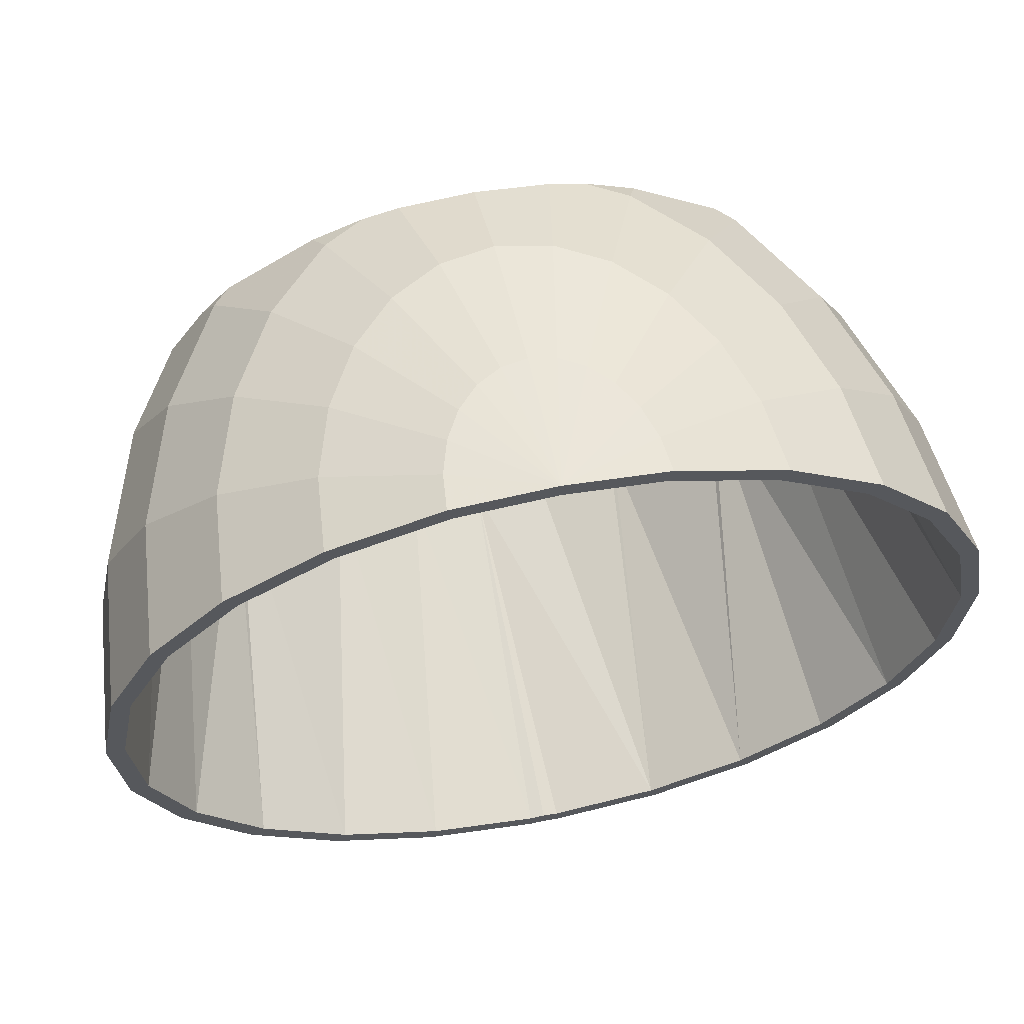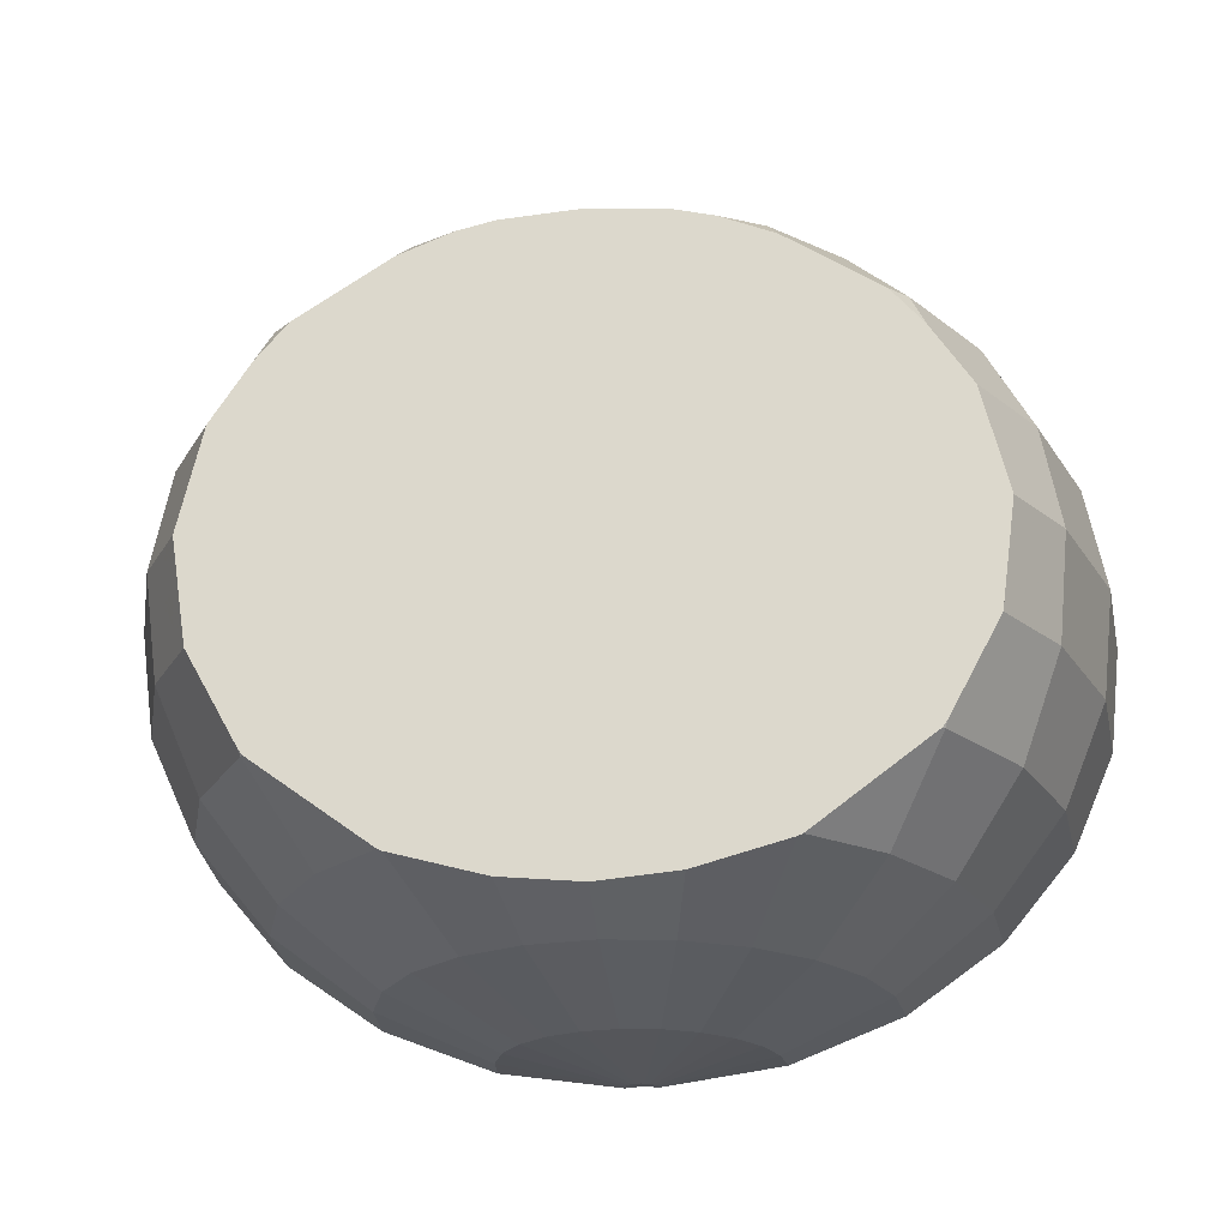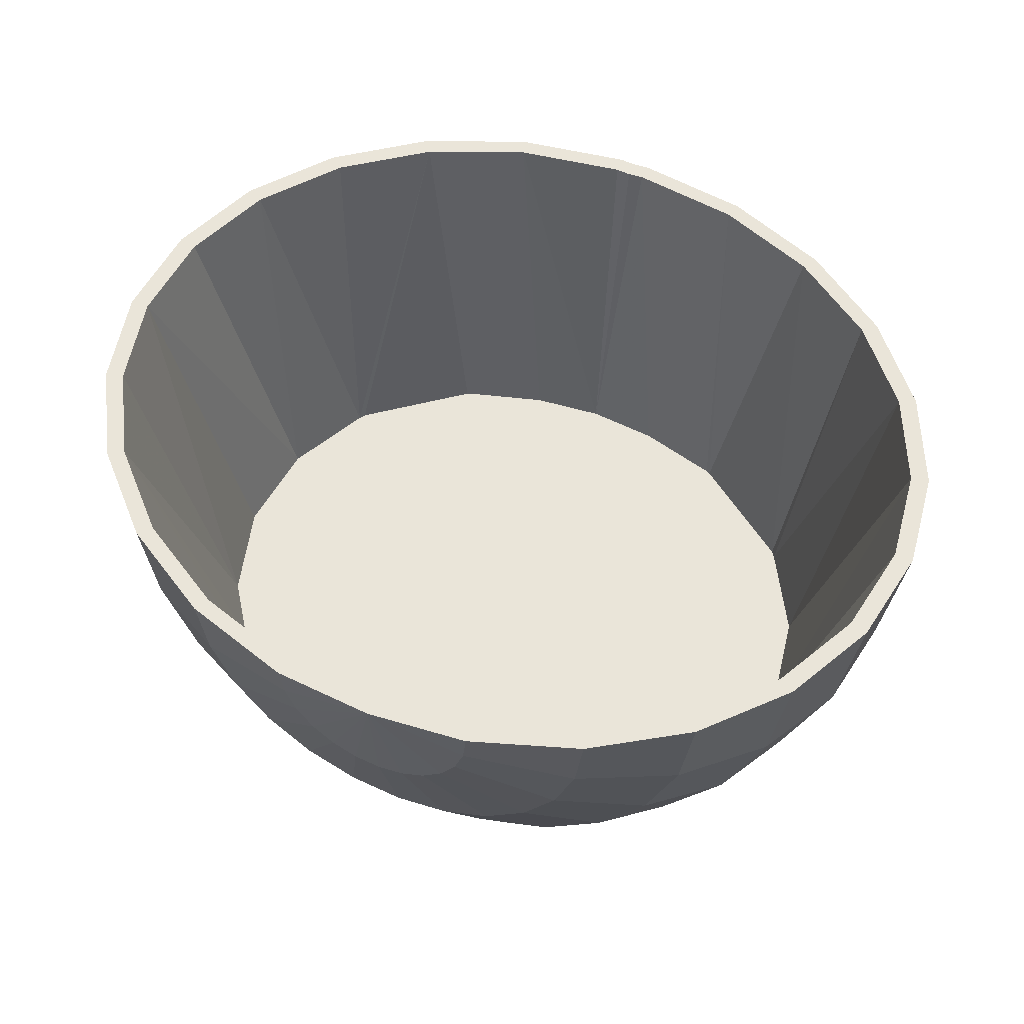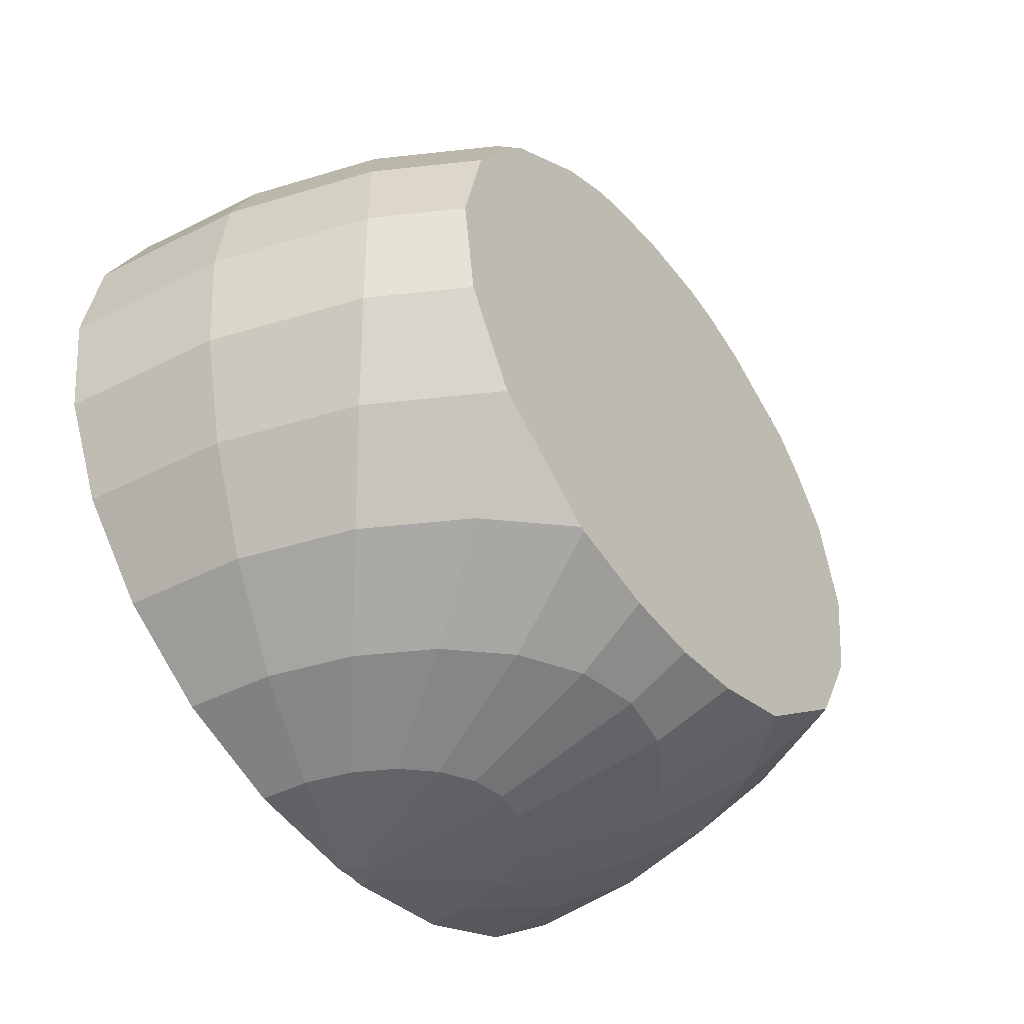
<metadata>
{"format":"obj","ext":"obj","renderer":"f3d","projection":"perspective","resolution":1024,"background":"white","views":[{"elev":60.2,"azim":-11.6,"up":"+Y"},{"elev":-20.1,"azim":-173.5,"up":"+Y"},{"elev":58.4,"azim":-158.6,"up":"+Z"},{"elev":-44.2,"azim":126.1,"up":"+Y"}]}
</metadata>
<code>
v -0.0179 -0.02723 0.002428
v -0.01002 -0.03082 0.008797
v -0.01994 -0.02722 0.009285
v -0.01115 -0.03081 0.01258
v -0.02063 -0.02721 0.01664
v -0.01153 -0.03081 0.01664
v -0.01976 -0.02605 0.01664
v -0.02713 -0.0208 0.01664
v -0.02832 -0.02173 0.01664
v -0.03265 -0.0141 0.01664
v -0.03409 -0.01474 0.01664
v -0.03595 -0.00642 0.01664
v -0.03753 -0.006719 0.01665
v -0.0368 0.001728 0.01664
v -0.02947 0.001732 -0.01707
v -0.02834 -0.006776 -0.01707
v -0.03251 -0.00675 -0.009486
v -0.0243 -0.01429 -0.01707
v -0.02954 -0.01477 -0.007037
v -0.03293 -0.01475 0.004387
v -0.03625 -0.006727 0.003118
v -0.03327 0.001755 -0.01016
v -0.03711 0.001779 0.002772
v -0.03176 0.01017 -0.008997
v -0.03543 0.01019 0.003371
v -0.02809 0.01792 -0.006092
v -0.03135 0.01794 0.004875
v -0.02251 0.02447 -0.001638
v -0.02512 0.02449 0.007181
v -0.01539 0.02938 0.004062
v -0.01719 0.02939 0.01013
v -0.007227 0.03232 0.01062
v -0.008089 0.03233 0.01353
v 0.0002563 0.03298 0.01664
v -0.008383 0.03233 0.01664
v -0.01781 0.0294 0.01664
v -0.02602 0.02449 0.01664
v -0.03246 0.01794 0.01665
v -0.03669 0.0102 0.01664
v -0.03842 0.001787 0.01664
v -0.02736 -0.02174 0.00649
v -0.02456 -0.02175 -0.002973
v -0.01466 -0.02725 -0.003462
v -0.02009 -0.02178 -0.0111
v -0.01044 -0.02727 -0.00798
v -0.01416 -0.02197 -0.01707
v -0.01451 -0.02181 -0.01707
v -0.01378 0.02267 -0.01707
v -0.02146 0.01788 -0.01707
v -0.02394 -0.0148 -0.01707
v -0.02415 -0.0148 -0.01685
v -0.02405 0.01495 -0.01707
v -0.02733 0.01014 -0.01707
v -0.02291 0.01788 -0.01551
v -0.01834 0.02444 -0.009211
v -0.01253 0.02937 -0.00115
v -0.005854 0.03231 0.008125
v -0.004067 0.0323 0.00621
v -0.008791 0.02934 -0.005149
v -0.01292 0.02441 -0.01502
v -0.02492 0.02348 0.01664
v -0.03109 0.0172 0.01664
v -0.01105 -0.0295 0.01664
v -0.0067 -0.02404 -0.01707
v -0.005528 -0.0273 -0.01082
v -0.003196 -0.03086 0.001484
v -0.005908 -0.03085 0.003051
v -0.008238 -0.03083 0.005546
v -0.001254 -0.03229 0.01531
v -0.001468 -0.03228 0.0157
v -0.001603 -0.03228 0.01616
v -0.001649 -0.03228 0.01664
v -0.000296 -0.03218 0.01664
v -0.0009731 -0.03229 0.01501
v -0.0006467 -0.03229 0.01482
v -0.0002967 -0.03229 0.01476
v -0.0002848 -0.03088 0.0009486
v 0.002626 -0.0309 0.001483
v 0.005018 -0.02737 -0.01082
v -0.0002549 -0.02734 -0.01179
v 0.006245 -0.02412 -0.01707
v -0.0002323 -0.02468 -0.01707
v 0.0001937 0.02557 -0.01707
v -0.006283 0.02509 -0.01707
v -0.00938 0.02439 -0.01707
v -0.001581 -0.03091 0.01664
v -0.0002841 -0.03081 0.01664
v 0.00101 -0.03092 0.01664
v 0.0105 -0.02963 0.01664
v 0.01374 -0.02214 -0.01707
v 0.009932 -0.0274 -0.00798
v 0.005338 -0.03091 0.003052
v 5.325e-05 -0.03229 0.01482
v 0.0003796 -0.0323 0.01501
v 0.0006592 -0.0323 0.01531
v 0.007668 -0.03093 0.005546
v 0.01415 -0.02742 -0.003462
v 0.01967 -0.02202 -0.0111
v 0.0141 -0.02199 -0.01707
v 0.01411 0.0225 -0.01707
v 0.009745 0.02427 -0.01707
v 0.006662 0.02501 -0.01707
v 0.004892 0.02926 -0.007663
v 0.0002252 0.02929 -0.00852
v 0.0002506 0.03228 0.004596
v -0.004442 0.02932 -0.007663
v -0.001984 0.03229 0.005006
v -0.008031 0.03098 0.01664
v -0.01706 0.02818 0.01664
v -0.03514 0.009786 0.01664
v 0.0002448 0.03161 0.01664
v 0.002485 0.03226 0.005006
v 0.009241 0.02923 -0.005149
v 0.004567 0.03225 0.00621
v 0.01298 0.02921 -0.001149
v 0.006355 0.03224 0.008125
v 0.01584 0.02919 0.004062
v 0.007727 0.03223 0.01062
v 0.01764 0.02918 0.01013
v 0.00859 0.03222 0.01353
v 0.01826 0.02918 0.01664
v 0.008884 0.03222 0.01665
v 0.01749 0.02796 0.01664
v 0.02527 0.02317 0.01664
v 0.008509 0.03088 0.01664
v 0.01328 0.02425 -0.01502
v 0.01871 0.02422 -0.009211
v 0.02287 0.02419 -0.001638
v 0.02549 0.02417 0.007181
v 0.02638 0.02417 0.01664
v 0.03133 0.01682 0.01664
v 0.02171 0.01761 -0.01707
v 0.02317 0.0176 -0.01551
v 0.01887 -0.01854 -0.01707
v 0.02364 -0.0151 -0.01707
v 0.02385 -0.0151 -0.01685
v 0.01927 -0.02629 0.01665
v 0.02401 -0.01459 -0.01707
v 0.02426 0.01465 -0.01707
v 0.02835 0.01757 -0.006093
v 0.0316 0.01755 0.004875
v 0.03189 0.009778 -0.008998
v 0.03556 0.009755 0.003371
v 0.03325 0.001347 -0.01015
v 0.03709 0.001323 0.002772
v 0.03235 -0.007149 -0.009486
v 0.03609 -0.007172 0.003119
v 0.02924 -0.01513 -0.007036
v 0.03263 -0.01515 0.004386
v 0.02414 -0.02205 -0.002973
v 0.02695 -0.02207 0.00649
v 0.01739 -0.02744 0.002427
v 0.01943 -0.02746 0.009285
v 0.009455 -0.03094 0.008797
v 0.01058 -0.03095 0.01258
v 0.0008745 -0.0323 0.0157
v 0.00101 -0.0323 0.01616
v 0.001056 -0.0323 0.01664
v 0.01096 -0.03095 0.01664
v 0.02012 -0.02746 0.01664
v 0.0279 -0.02208 0.01664
v 0.03379 -0.01516 0.01664
v 0.03737 -0.007179 0.01664
v 0.0384 0.001315 0.01664
v 0.03681 0.009747 0.01664
v 0.03271 0.01754 0.01664
v 0.03526 0.009354 0.01664
v 0.02745 0.009805 -0.01707
v 0.03678 0.001277 0.01664
v 0.03628 -0.002792 0.01664
v 0.03579 -0.00686 0.01664
v 0.03236 -0.0145 0.01665
v 0.02673 -0.02113 0.01664
v 0.02818 -0.007123 -0.01707
v 0.02945 0.00137 -0.01707
f 1 2 3
f 3 2 1
f 4 3 2
f 2 3 4
f 3 4 5
f 5 4 3
f 6 5 4
f 6 5 7
f 7 5 6
f 7 5 8
f 8 5 7
f 5 9 8
f 8 9 5
f 8 9 10
f 10 9 8
f 9 11 10
f 10 11 9
f 10 11 12
f 12 11 10
f 11 13 12
f 12 13 11
f 14 12 13
f 13 12 14
f 14 15 12
f 12 15 14
f 12 15 16
f 16 15 12
f 16 17 15
f 16 18 17
f 17 18 16
f 19 17 18
f 19 20 17
f 17 20 19
f 21 17 20
f 20 17 21
f 17 21 22
f 22 21 17
f 23 22 21
f 22 23 24
f 24 23 22
f 25 24 23
f 24 25 26
f 26 25 24
f 27 26 25
f 26 27 28
f 28 27 26
f 29 28 27
f 28 29 30
f 30 29 28
f 31 30 29
f 30 31 32
f 32 31 30
f 33 32 31
f 32 33 34
f 34 33 32
f 34 33 35
f 35 33 34
f 35 33 36
f 36 33 35
f 31 36 33
f 33 36 31
f 36 31 37
f 37 31 36
f 29 37 31
f 31 37 29
f 37 29 38
f 38 29 37
f 27 38 29
f 29 38 27
f 38 27 39
f 39 27 38
f 25 39 27
f 27 39 25
f 39 25 40
f 40 25 39
f 23 40 25
f 25 40 23
f 40 23 13
f 13 23 40
f 21 13 23
f 23 13 21
f 13 21 11
f 11 21 13
f 20 11 21
f 21 11 20
f 11 20 9
f 9 20 11
f 41 9 20
f 20 9 41
f 41 3 9
f 3 41 1
f 1 41 3
f 42 1 41
f 41 1 42
f 1 42 43
f 43 42 1
f 44 43 42
f 42 43 44
f 43 44 45
f 45 44 43
f 45 44 46
f 46 44 45
f 47 46 44
f 44 46 47
f 46 47 48
f 48 47 46
f 48 47 49
f 49 47 48
f 47 50 49
f 47 44 50
f 50 44 47
f 51 50 44
f 51 18 50
f 51 19 18
f 18 19 51
f 18 17 19
f 19 51 42
f 42 51 19
f 44 42 51
f 51 42 44
f 44 50 51
f 50 18 51
f 50 18 52
f 52 18 50
f 52 18 53
f 53 18 52
f 18 16 53
f 53 16 18
f 15 53 16
f 15 22 53
f 53 22 15
f 24 53 22
f 53 24 52
f 52 24 53
f 52 24 54
f 54 24 52
f 26 54 24
f 54 26 55
f 55 26 54
f 28 55 26
f 55 28 56
f 56 28 55
f 30 56 28
f 56 30 57
f 57 30 56
f 32 57 30
f 57 32 34
f 34 32 57
f 30 57 32
f 58 57 34
f 34 57 58
f 57 58 56
f 56 58 57
f 59 56 58
f 58 56 59
f 56 59 55
f 55 59 56
f 60 55 59
f 59 55 60
f 55 60 54
f 54 60 55
f 54 60 49
f 49 60 54
f 48 49 60
f 60 49 48
f 48 49 61
f 61 49 48
f 61 49 62
f 62 49 61
f 62 49 52
f 52 49 62
f 52 54 49
f 49 54 52
f 49 50 52
f 52 50 49
f 49 50 47
f 50 47 7
f 7 47 50
f 7 47 63
f 63 47 7
f 47 46 63
f 63 46 47
f 46 64 63
f 46 64 45
f 45 64 46
f 65 45 64
f 65 66 45
f 45 66 65
f 67 45 66
f 45 67 43
f 43 67 45
f 68 43 67
f 43 68 1
f 1 68 43
f 2 1 68
f 68 1 2
f 68 69 2
f 2 69 68
f 70 2 69
f 2 70 4
f 4 70 2
f 71 4 70
f 70 4 71
f 4 71 6
f 6 71 4
f 72 6 71
f 72 6 63
f 63 6 72
f 63 6 7
f 7 6 63
f 71 6 72
f 71 73 72
f 71 70 73
f 73 70 71
f 70 69 73
f 69 2 70
f 73 69 70
f 69 74 73
f 69 68 74
f 74 68 69
f 67 74 68
f 68 74 67
f 74 67 75
f 75 67 74
f 66 75 67
f 67 75 66
f 75 66 76
f 76 66 75
f 77 76 66
f 66 76 77
f 77 78 76
f 78 77 79
f 79 77 78
f 80 79 77
f 77 79 80
f 79 80 81
f 81 80 79
f 82 81 80
f 80 81 82
f 81 82 83
f 83 82 81
f 83 82 84
f 84 82 83
f 82 64 84
f 64 82 65
f 65 82 64
f 80 65 82
f 80 77 65
f 65 77 80
f 66 65 77
f 77 65 66
f 82 65 80
f 84 64 82
f 84 64 85
f 85 64 84
f 85 64 48
f 48 64 85
f 64 46 48
f 48 46 64
f 63 64 46
f 63 64 86
f 86 64 63
f 64 82 86
f 86 82 64
f 82 87 86
f 87 82 88
f 88 82 87
f 88 82 89
f 89 82 88
f 82 81 89
f 89 81 82
f 81 90 89
f 81 90 79
f 79 90 81
f 91 79 90
f 79 91 78
f 78 91 79
f 92 78 91
f 91 78 92
f 78 92 93
f 93 92 78
f 94 93 92
f 92 93 94
f 93 94 73
f 73 94 93
f 94 95 73
f 95 94 96
f 96 94 95
f 92 96 94
f 96 92 97
f 97 92 96
f 91 97 92
f 92 97 91
f 97 91 98
f 98 91 97
f 98 91 99
f 99 91 98
f 90 99 91
f 91 99 90
f 99 90 100
f 100 90 99
f 100 90 101
f 101 90 100
f 101 90 102
f 102 90 101
f 90 81 102
f 102 81 90
f 102 81 83
f 83 81 102
f 102 83 103
f 103 83 102
f 104 103 83
f 104 105 103
f 104 106 105
f 105 106 104
f 107 105 106
f 105 107 34
f 34 107 105
f 107 58 34
f 34 58 107
f 58 107 59
f 59 107 58
f 106 59 107
f 107 59 106
f 59 106 60
f 60 106 59
f 60 106 85
f 85 106 60
f 84 85 106
f 106 85 84
f 84 85 108
f 108 85 84
f 108 85 109
f 109 85 108
f 85 48 109
f 48 60 85
f 85 60 48
f 109 48 85
f 48 61 109
f 109 61 48
f 109 61 36
f 36 61 109
f 36 61 37
f 37 61 36
f 61 62 37
f 37 62 61
f 37 62 38
f 38 62 37
f 62 110 38
f 38 110 62
f 38 110 39
f 39 110 38
f 110 14 39
f 39 14 110
f 14 13 39
f 39 13 14
f 40 39 13
f 13 39 40
f 110 53 14
f 14 53 110
f 53 15 14
f 16 53 15
f 14 15 53
f 15 17 16
f 22 15 17
f 17 15 22
f 62 53 110
f 110 53 62
f 62 52 53
f 53 52 62
f 35 109 36
f 108 109 35
f 35 109 108
f 36 109 35
f 34 108 35
f 111 108 34
f 34 108 111
f 35 108 34
f 111 83 108
f 108 83 111
f 83 84 108
f 83 84 104
f 104 84 83
f 106 104 84
f 84 104 106
f 108 84 83
f 83 103 104
f 103 105 104
f 112 103 105
f 105 103 112
f 103 112 113
f 113 112 103
f 114 113 112
f 112 113 114
f 113 114 115
f 115 114 113
f 116 115 114
f 114 115 116
f 115 116 117
f 117 116 115
f 118 117 116
f 116 117 118
f 117 118 119
f 119 118 117
f 120 119 118
f 118 119 120
f 119 120 121
f 121 120 119
f 122 121 120
f 121 123 122
f 124 123 121
f 121 123 124
f 122 123 121
f 123 125 122
f 122 125 123
f 122 125 34
f 34 125 122
f 125 111 34
f 34 111 125
f 83 111 125
f 125 111 83
f 102 83 125
f 125 83 102
f 101 102 125
f 101 102 126
f 126 102 101
f 103 126 102
f 113 126 103
f 103 126 113
f 102 126 103
f 126 113 127
f 127 113 126
f 115 127 113
f 113 127 115
f 127 115 128
f 128 115 127
f 117 128 115
f 115 128 117
f 128 117 129
f 129 117 128
f 119 129 117
f 117 129 119
f 129 119 130
f 130 119 129
f 121 130 119
f 130 124 121
f 131 124 130
f 130 124 131
f 121 124 130
f 119 130 121
f 132 124 131
f 132 123 124
f 124 123 132
f 132 100 123
f 132 100 133
f 133 100 132
f 126 133 100
f 127 133 126
f 126 133 127
f 100 133 126
f 101 126 100
f 100 126 101
f 100 101 125
f 125 101 100
f 125 102 101
f 123 100 125
f 125 100 123
f 123 100 132
f 132 99 100
f 134 99 132
f 99 134 98
f 98 134 99
f 135 98 134
f 136 98 135
f 135 98 136
f 134 98 135
f 135 134 132
f 132 134 135
f 132 99 134
f 100 99 132
f 99 134 137
f 137 134 99
f 134 135 137
f 137 135 134
f 135 138 137
f 136 135 138
f 138 135 136
f 138 135 139
f 139 135 138
f 139 135 132
f 132 135 139
f 132 133 139
f 139 133 132
f 133 140 139
f 133 127 140
f 140 127 133
f 128 140 127
f 127 140 128
f 128 129 140
f 140 129 128
f 141 140 129
f 129 140 141
f 140 141 142
f 142 141 140
f 143 142 141
f 141 142 143
f 142 143 144
f 144 143 142
f 145 144 143
f 143 144 145
f 144 145 146
f 146 145 144
f 147 146 145
f 146 147 148
f 148 147 146
f 149 148 147
f 147 148 149
f 148 149 150
f 150 149 148
f 151 150 149
f 149 150 151
f 150 151 152
f 152 151 150
f 153 152 151
f 152 153 154
f 154 153 152
f 155 154 153
f 153 154 155
f 154 155 156
f 156 155 154
f 157 156 155
f 155 156 157
f 156 157 73
f 73 157 156
f 73 157 158
f 158 157 73
f 158 157 159
f 159 157 158
f 155 159 157
f 157 159 155
f 159 155 160
f 160 155 159
f 153 160 155
f 155 160 153
f 160 153 161
f 161 153 160
f 151 161 153
f 161 151 162
f 162 151 161
f 149 162 151
f 162 149 163
f 163 149 162
f 147 163 149
f 163 147 164
f 164 147 163
f 145 164 147
f 164 145 165
f 165 145 164
f 143 165 145
f 165 143 166
f 166 143 165
f 141 166 143
f 143 166 141
f 166 141 130
f 130 141 166
f 129 130 141
f 141 130 129
f 166 131 130
f 167 131 166
f 166 131 167
f 130 131 166
f 168 131 167
f 139 131 168
f 132 131 139
f 139 131 132
f 168 131 139
f 167 131 168
f 168 167 169
f 169 167 168
f 169 167 165
f 165 167 169
f 165 167 166
f 166 167 165
f 164 169 165
f 163 169 164
f 169 163 170
f 170 163 169
f 170 163 171
f 171 163 170
f 163 162 171
f 171 162 163
f 171 162 172
f 172 162 171
f 162 161 172
f 172 161 162
f 172 161 173
f 173 161 172
f 161 160 173
f 173 160 161
f 173 160 137
f 137 160 173
f 160 159 137
f 137 159 160
f 137 159 89
f 89 159 137
f 159 158 89
f 89 158 159
f 89 158 88
f 88 158 89
f 158 73 88
f 88 73 158
f 88 73 87
f 87 73 88
f 87 73 86
f 86 73 87
f 73 72 86
f 86 72 73
f 86 72 63
f 63 72 86
f 72 73 71
f 86 87 82
f 89 99 137
f 137 99 89
f 90 99 89
f 89 99 90
f 89 90 81
f 137 138 173
f 173 138 137
f 138 172 173
f 174 172 138
f 174 171 172
f 170 171 174
f 174 171 170
f 172 171 174
f 138 172 174
f 173 172 138
f 138 174 148
f 148 174 138
f 146 148 174
f 174 148 146
f 146 174 144
f 144 174 146
f 175 144 174
f 144 175 142
f 142 175 144
f 168 142 175
f 168 139 142
f 142 139 168
f 142 139 140
f 140 139 142
f 139 140 133
f 168 174 139
f 175 174 168
f 174 144 175
f 168 174 175
f 139 174 168
f 174 138 139
f 139 138 174
f 175 169 174
f 175 168 169
f 175 142 168
f 169 168 175
f 174 169 175
f 169 170 174
f 174 170 169
f 136 138 148
f 148 138 136
f 136 148 98
f 98 148 136
f 150 98 148
f 148 98 150
f 98 150 97
f 97 150 98
f 152 97 150
f 97 152 96
f 96 152 97
f 154 96 152
f 152 96 154
f 96 154 95
f 95 154 96
f 156 95 154
f 154 95 156
f 95 156 73
f 73 156 95
f 73 95 94
f 150 97 152
f 137 138 135
f 164 169 163
f 165 169 164
f 131 124 132
f 145 165 143
f 147 164 145
f 145 146 147
f 149 163 147
f 151 162 149
f 153 161 151
f 151 152 153
f 120 34 122
f 120 118 34
f 34 118 120
f 118 116 34
f 34 116 118
f 116 114 34
f 34 114 116
f 114 112 34
f 34 112 114
f 112 105 34
f 34 105 112
f 122 34 120
f 120 121 122
f 106 105 107
f 90 79 91
f 94 96 92
f 76 93 73
f 93 76 78
f 78 76 93
f 76 78 77
f 73 93 76
f 75 76 73
f 73 76 75
f 74 75 73
f 73 75 74
f 73 74 69
f 64 45 65
f 66 45 67
f 67 43 68
f 4 5 6
f 8 50 7
f 7 50 8
f 18 50 8
f 8 50 18
f 10 18 8
f 10 16 18
f 18 16 10
f 12 16 10
f 10 16 12
f 8 18 10
f 28 56 30
f 26 55 28
f 24 54 26
f 22 53 24
f 42 41 19
f 19 41 42
f 20 19 41
f 41 19 20
f 9 3 41
f 5 9 3
f 3 9 5
f 21 22 23
f 23 24 25
f 25 26 27
f 27 28 29
f 29 30 31
f 31 32 33

</code>
